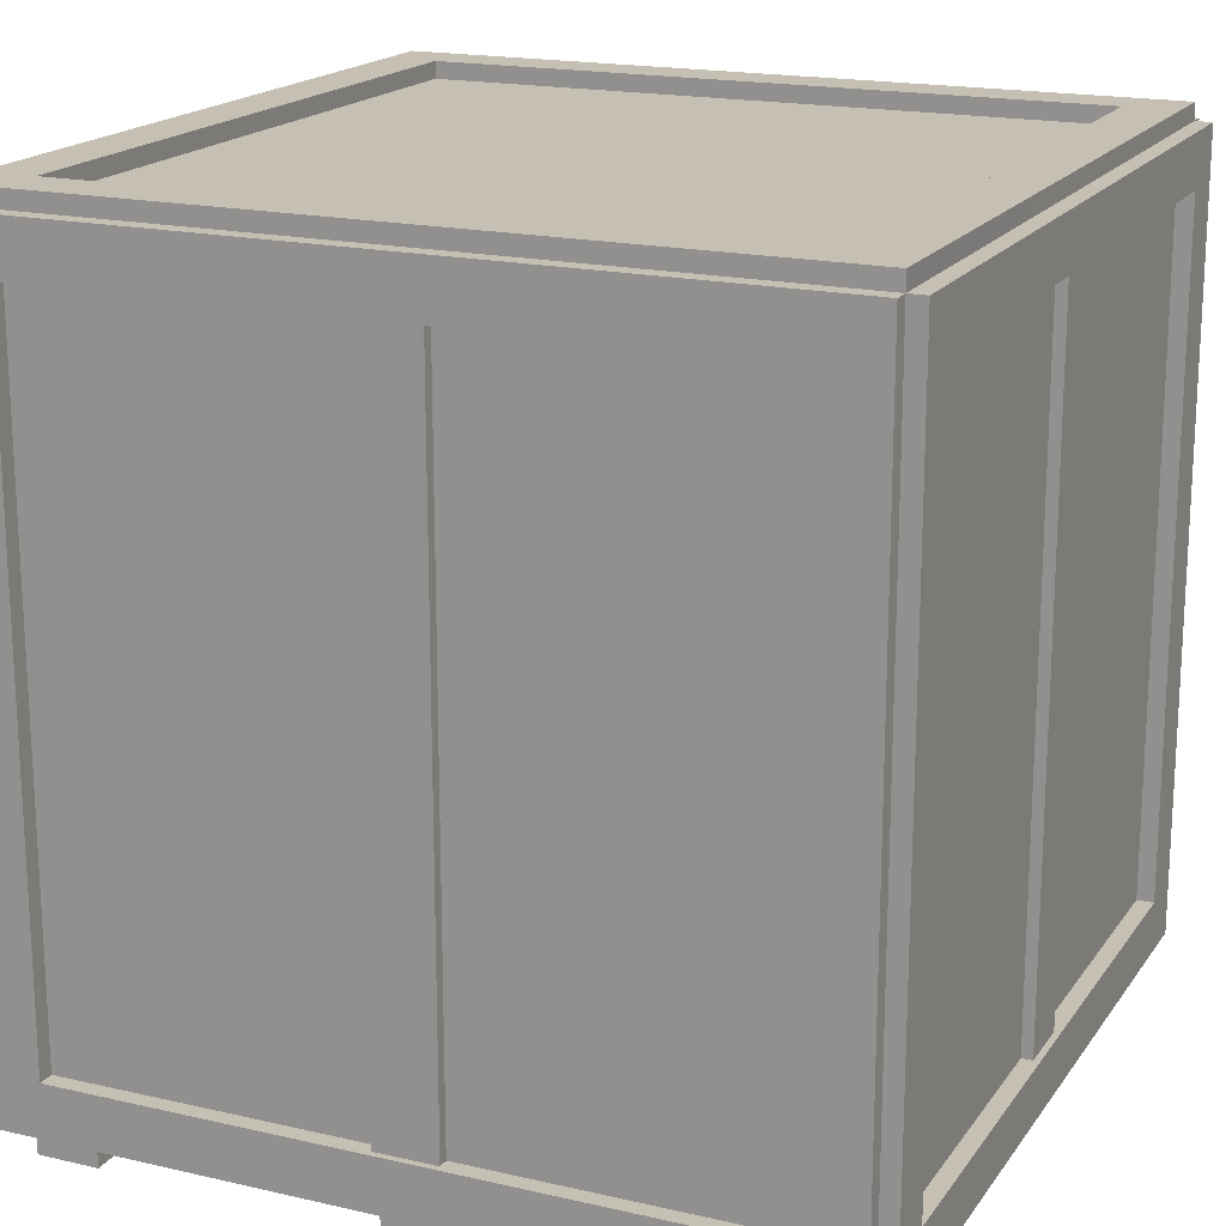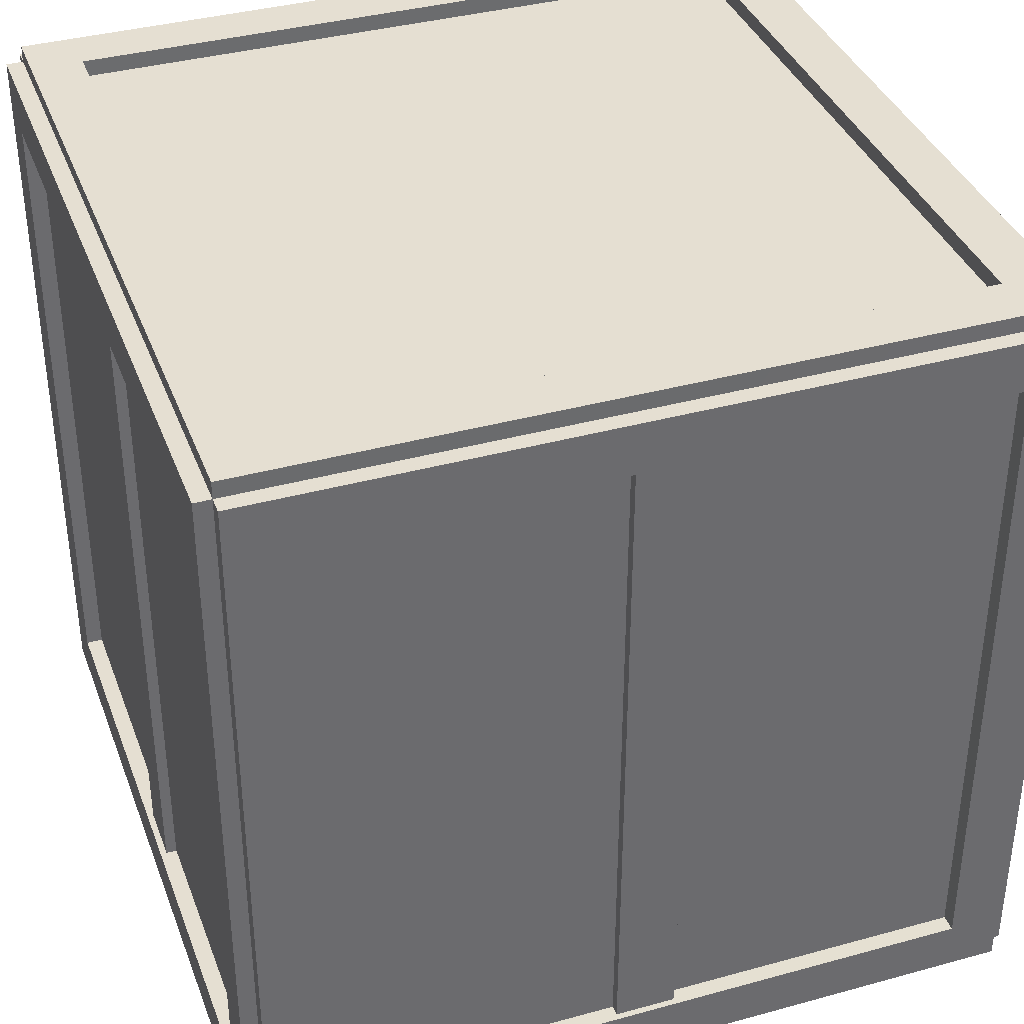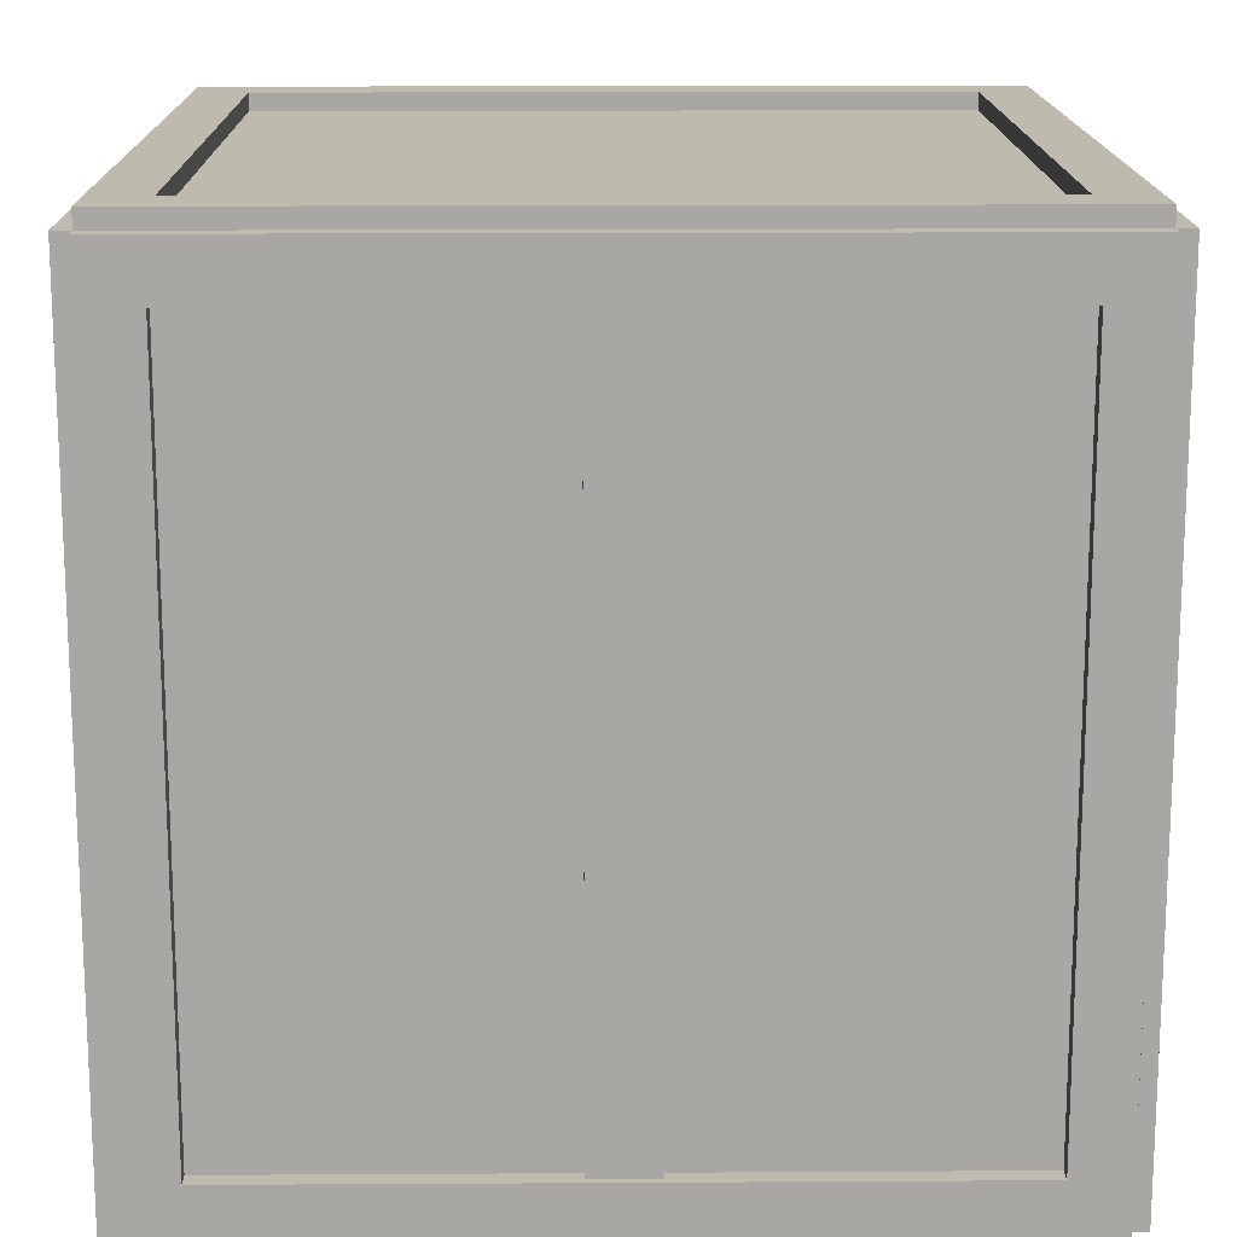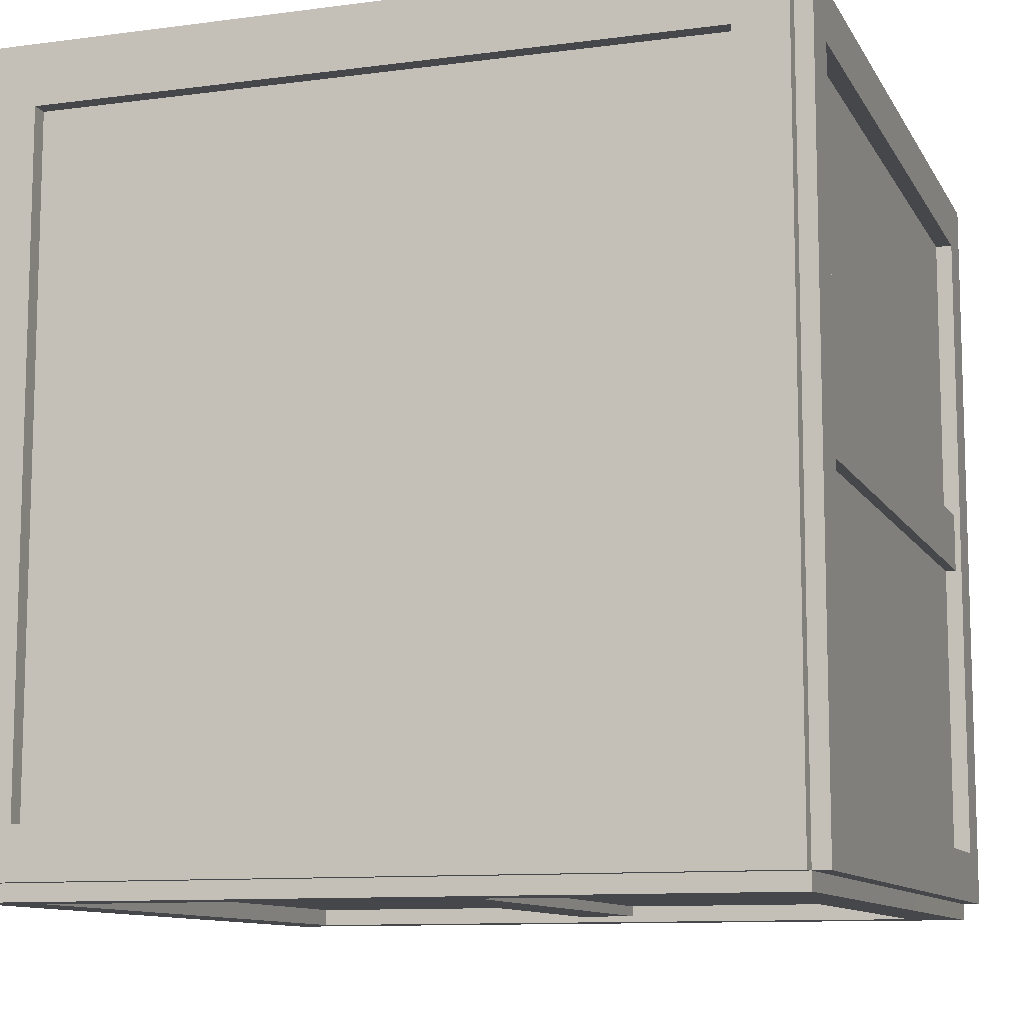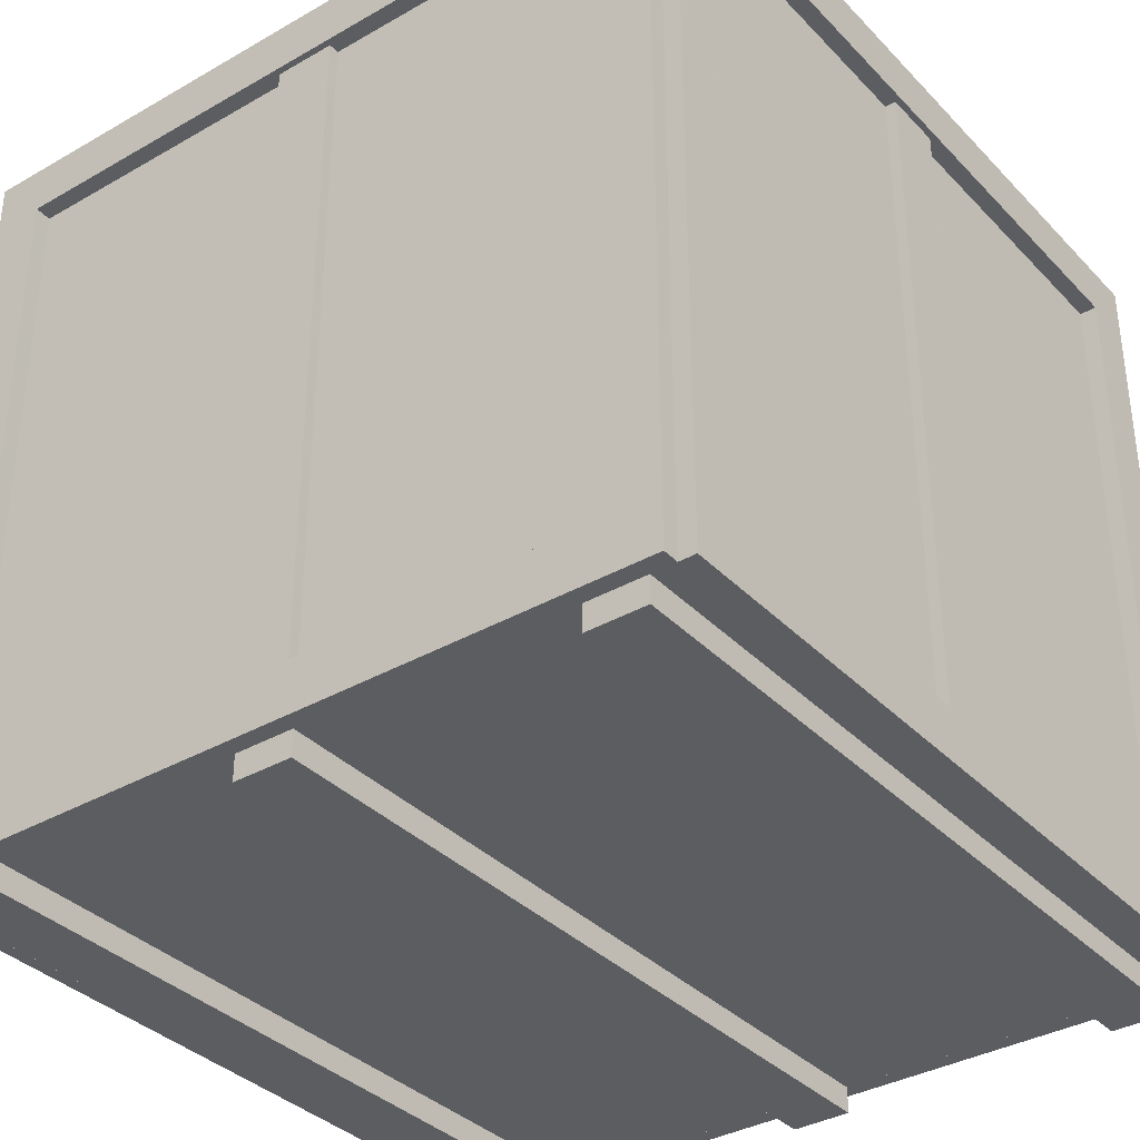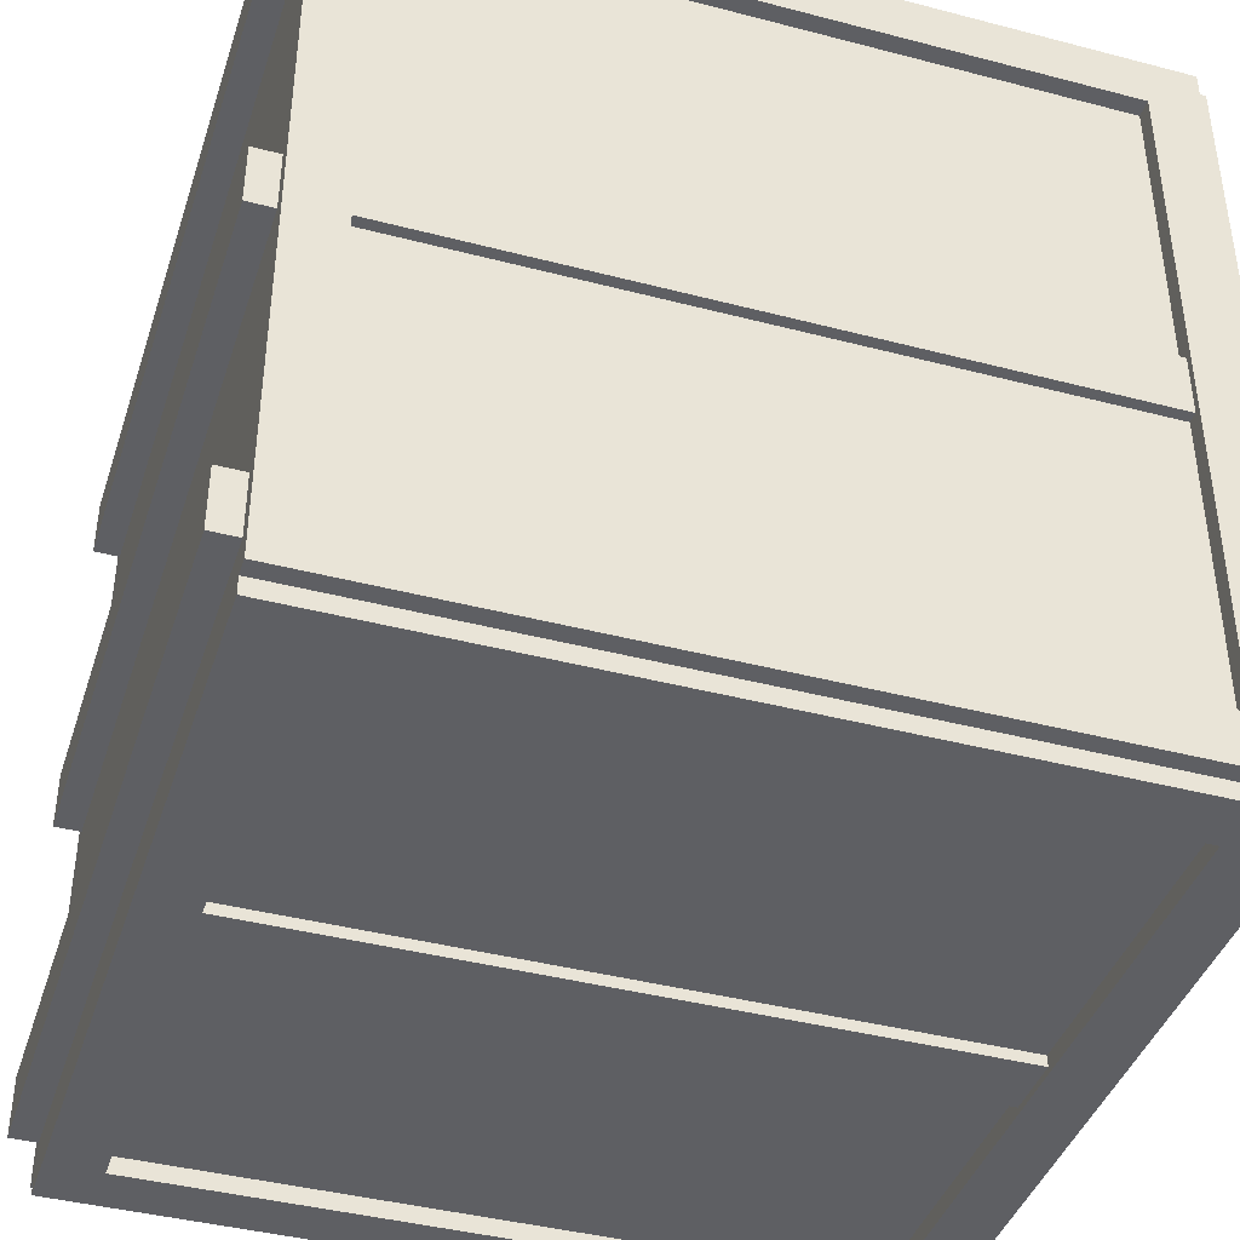
<metadata>
{"format":"obj","ext":"obj","renderer":"f3d","projection":"perspective","resolution":1024,"background":"white","views":[{"elev":18.1,"azim":-65.9,"up":"+Y"},{"elev":37.5,"azim":-19.4,"up":"+Y"},{"elev":15.6,"azim":179.3,"up":"+Y"},{"elev":-10.5,"azim":-161.5,"up":"+Z"},{"elev":-35.7,"azim":-52.9,"up":"+Y"},{"elev":-41.3,"azim":72.4,"up":"+Z"}]}
</metadata>
<code>
v  75.01 -64.99 64.99
v  75.01 -64.99 -64.99
v  75.01 64.99 -64.99
v  75.01 64.99 64.99
v  78.28 -75.01 75.01
v  78.28 -75.01 -75.01
v  78.29 -64.99 -64.99
v  78.29 -64.99 64.99
v  78.28 75.01 -75.01
v  78.29 64.99 -64.99
v  78.28 75.01 75.01
v  78.29 64.99 64.99
v  75.01 -75.02 75.01
v  75.01 -75.02 -75.01
v  75.01 75.01 -75.01
v  75.01 75.01 75.01
v  77.08 -65.01 5.869
v  77.08 -65.01 -5.869
v  77.08 65.01 -5.869
v  77.08 65.01 5.869
v  74.07 -65.01 5.871
v  74.07 -65.01 -5.872
v  74.07 65.01 -5.872
v  74.07 65.01 5.871
v  64.99 -64.99 -75.01
v  -64.99 -64.99 -75.01
v  -64.99 64.99 -75.01
v  64.99 64.99 -75.01
v  75.01 -75.01 -78.28
v  -75.01 -75.01 -78.28
v  -64.99 -64.99 -78.29
v  64.99 -64.99 -78.29
v  -75.01 75.01 -78.28
v  -64.99 64.99 -78.29
v  75.01 75.01 -78.28
v  64.99 64.99 -78.29
v  -75.01 -75.02 -75.01
v  -75.01 75.01 -75.01
v  5.869 -65.01 -77.08
v  -5.869 -65.01 -77.08
v  -5.869 65.01 -77.08
v  5.869 65.01 -77.08
v  5.872 -65.01 -74.07
v  -5.872 -65.01 -74.07
v  -5.872 65.01 -74.07
v  5.872 65.01 -74.07
v  -64.99 -64.99 75.01
v  64.99 -64.99 75.01
v  64.99 64.99 75.01
v  -64.99 64.99 75.01
v  -75.01 -75.01 78.28
v  75.01 -75.01 78.28
v  64.99 -64.99 78.29
v  -64.99 -64.99 78.29
v  75.01 75.01 78.28
v  64.99 64.99 78.29
v  -75.01 75.01 78.28
v  -64.99 64.99 78.29
v  -75.01 -75.02 75.01
v  -75.01 75.01 75.01
v  -5.869 -65.01 77.08
v  5.869 -65.01 77.08
v  5.869 65.01 77.08
v  -5.869 65.01 77.08
v  -5.872 -65.01 74.07
v  5.872 -65.01 74.07
v  5.872 65.01 74.07
v  -5.872 65.01 74.07
v  -75.01 -64.99 -64.99
v  -75.01 -64.99 64.99
v  -75.01 64.99 64.99
v  -75.01 64.99 -64.99
v  -78.28 -75.01 -75.01
v  -78.28 -75.01 75.01
v  -78.29 -64.99 64.99
v  -78.29 -64.99 -64.99
v  -78.28 75.01 75.01
v  -78.29 64.99 64.99
v  -78.28 75.01 -75.01
v  -78.29 64.99 -64.99
v  -75.01 -75.02 -75.01
v  -75.01 -75.02 75.01
v  -75.01 75.01 75.01
v  -75.01 75.01 -75.01
v  -77.08 -65.01 -5.869
v  -77.08 -65.01 5.869
v  -77.08 65.01 5.869
v  -77.08 65.01 -5.869
v  -74.07 -65.01 -5.872
v  -74.07 -65.01 5.871
v  -74.07 65.01 5.871
v  -74.07 65.01 -5.872
v  -64.99 75.01 -64.99
v  -64.99 75.01 64.99
v  64.99 75.01 64.99
v  64.99 75.01 -64.99
v  -75.01 78.28 -75.01
v  -75.01 78.28 75.01
v  -64.99 78.29 64.99
v  -64.99 78.29 -64.99
v  75.01 78.28 75.01
v  64.99 78.29 64.99
v  75.01 78.28 -75.01
v  64.99 78.29 -64.99
v  -75.02 75.01 -75.01
v  -75.02 75.01 75.01
v  75.01 75.01 75.01
v  75.01 75.01 -75.01
v  -65.01 74.07 -5.872
v  -65.01 74.07 5.871
v  -65.01 77.08 5.869
v  -65.01 77.08 -5.869
v  65.01 74.07 5.872
v  65.01 74.07 -5.871
v  65.01 77.08 -5.869
v  65.01 77.08 5.869
v  75 -75.02 -75.01
v  75 -75.02 75.01
v  -75.01 -80.01 -5.779
v  75 -80.01 -5.779
v  75 -80.01 5.779
v  -75.01 -80.01 5.779
v  -75.01 -75 5.782
v  -75.01 -75 -5.782
v  75 -75 -5.782
v  75.01 -80.01 5.779
v  75.01 -80.01 -5.779
v  75.01 -75 -5.782
v  75.01 -75 5.782
v  -75.01 -80.01 -68.62
v  75 -80.01 -68.62
v  75 -80.01 -57.06
v  -75.01 -80.01 -57.06
v  -75.01 -75 -57.06
v  -75.01 -75 -68.62
v  75 -75 -68.62
v  75.01 -80.01 -57.06
v  75.01 -80.01 -68.62
v  75.01 -75 -68.62
v  75.01 -75 -57.06
v  -75.01 -80.01 58.81
v  75 -80.01 58.81
v  75 -80.01 70.37
v  -75.01 -80.01 70.37
v  -75.01 -75 70.37
v  -75.01 -75 58.81
v  75 -75 58.81
v  75.01 -80.01 70.37
v  75.01 -80.01 58.81
v  75.01 -75 58.81
v  75.01 -75 70.37
v  75 -75 5.782
v  75 -75 -57.06
v  75 -75 70.37
g PackingCrate
f 1 2 3
f 3 4 1
f 5 6 7
f 7 8 5
f 6 9 10
f 10 7 6
f 9 11 12
f 12 10 9
f 11 5 8
f 8 12 11
f 13 14 6
f 6 5 13
f 14 15 9
f 9 6 14
f 15 16 11
f 11 9 15
f 16 13 5
f 5 11 16
f 2 1 8
f 8 7 2
f 1 4 12
f 12 8 1
f 4 3 10
f 10 12 4
f 3 2 7
f 7 10 3
f 17 18 19
f 19 20 17
f 21 22 18
f 18 17 21
f 22 23 19
f 19 18 22
f 23 24 20
f 20 19 23
f 24 21 17
f 17 20 24
f 25 26 27
f 27 28 25
f 29 30 31
f 31 32 29
f 30 33 34
f 34 31 30
f 33 35 36
f 36 34 33
f 35 29 32
f 32 36 35
f 14 37 30
f 30 29 14
f 37 38 33
f 33 30 37
f 38 15 35
f 35 33 38
f 15 14 29
f 29 35 15
f 26 25 32
f 32 31 26
f 25 28 36
f 36 32 25
f 28 27 34
f 34 36 28
f 27 26 31
f 31 34 27
f 39 40 41
f 41 42 39
f 43 44 40
f 40 39 43
f 44 45 41
f 41 40 44
f 45 46 42
f 42 41 45
f 46 43 39
f 39 42 46
f 47 48 49
f 49 50 47
f 51 52 53
f 53 54 51
f 52 55 56
f 56 53 52
f 55 57 58
f 58 56 55
f 57 51 54
f 54 58 57
f 59 13 52
f 52 51 59
f 13 16 55
f 55 52 13
f 16 60 57
f 57 55 16
f 60 59 51
f 51 57 60
f 48 47 54
f 54 53 48
f 47 50 58
f 58 54 47
f 50 49 56
f 56 58 50
f 49 48 53
f 53 56 49
f 61 62 63
f 63 64 61
f 65 66 62
f 62 61 65
f 66 67 63
f 63 62 66
f 67 68 64
f 64 63 67
f 68 65 61
f 61 64 68
f 69 70 71
f 71 72 69
f 73 74 75
f 75 76 73
f 74 77 78
f 78 75 74
f 77 79 80
f 80 78 77
f 79 73 76
f 76 80 79
f 81 82 74
f 74 73 81
f 82 83 77
f 77 74 82
f 83 84 79
f 79 77 83
f 84 81 73
f 73 79 84
f 70 69 76
f 76 75 70
f 69 72 80
f 80 76 69
f 72 71 78
f 78 80 72
f 71 70 75
f 75 78 71
f 85 86 87
f 87 88 85
f 89 90 86
f 86 85 89
f 90 91 87
f 87 86 90
f 91 92 88
f 88 87 91
f 92 89 85
f 85 88 92
f 93 94 95
f 95 96 93
f 97 98 99
f 99 100 97
f 98 101 102
f 102 99 98
f 101 103 104
f 104 102 101
f 103 97 100
f 100 104 103
f 105 106 98
f 98 97 105
f 106 107 101
f 101 98 106
f 107 108 103
f 103 101 107
f 108 105 97
f 97 103 108
f 94 93 100
f 100 99 94
f 93 96 104
f 104 100 93
f 96 95 102
f 102 104 96
f 95 94 99
f 99 102 95
f 109 110 111
f 111 112 109
f 113 114 115
f 115 116 113
f 37 117 118
f 118 59 37
f 119 120 121
f 121 122 119
f 119 122 123
f 123 124 119
f 125 120 119
f 119 124 125
f 126 127 128
f 128 129 126
f 130 131 132
f 132 133 130
f 130 133 134
f 134 135 130
f 136 131 130
f 130 135 136
f 137 138 139
f 139 140 137
f 141 142 143
f 143 144 141
f 141 144 145
f 145 146 141
f 147 142 141
f 141 146 147
f 148 149 150
f 150 151 148
f 123 122 121
f 121 152 123
f 134 133 132
f 132 153 134
f 145 144 143
f 143 154 145

</code>
